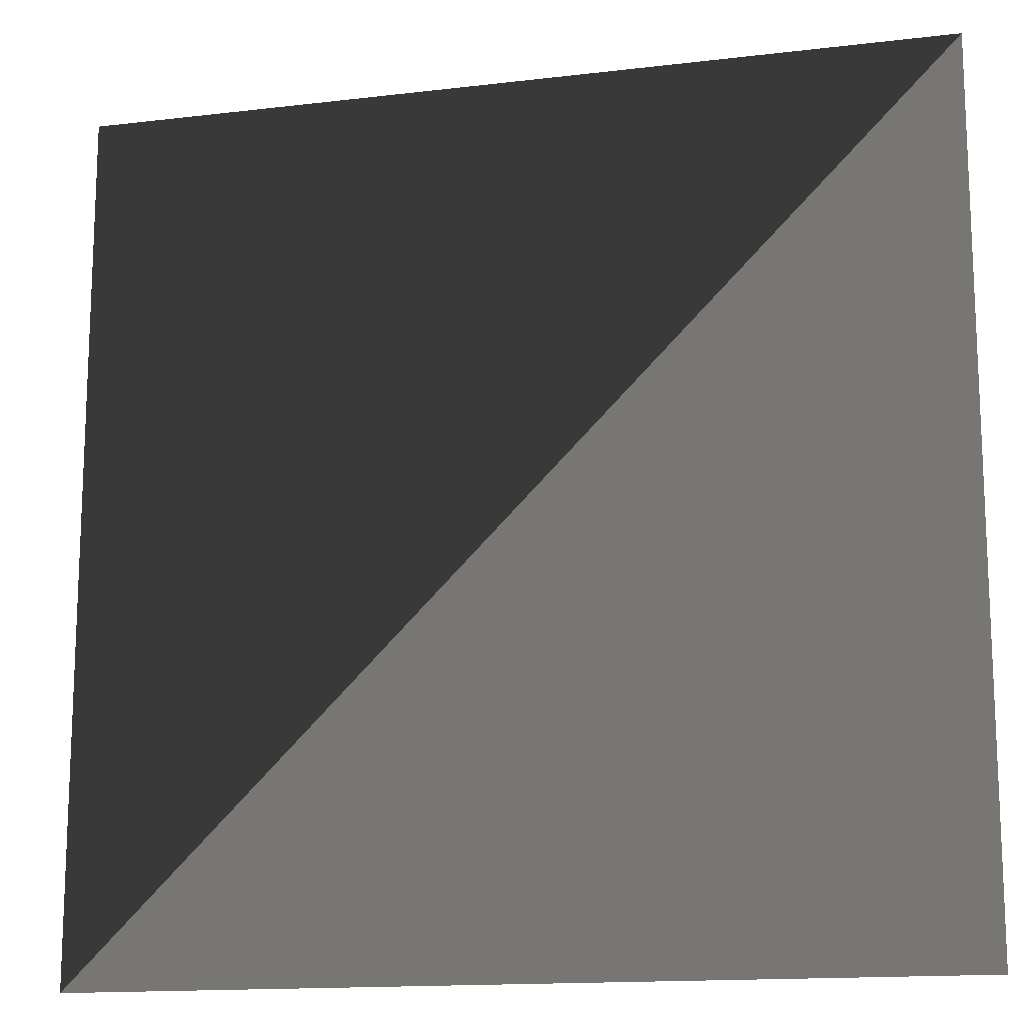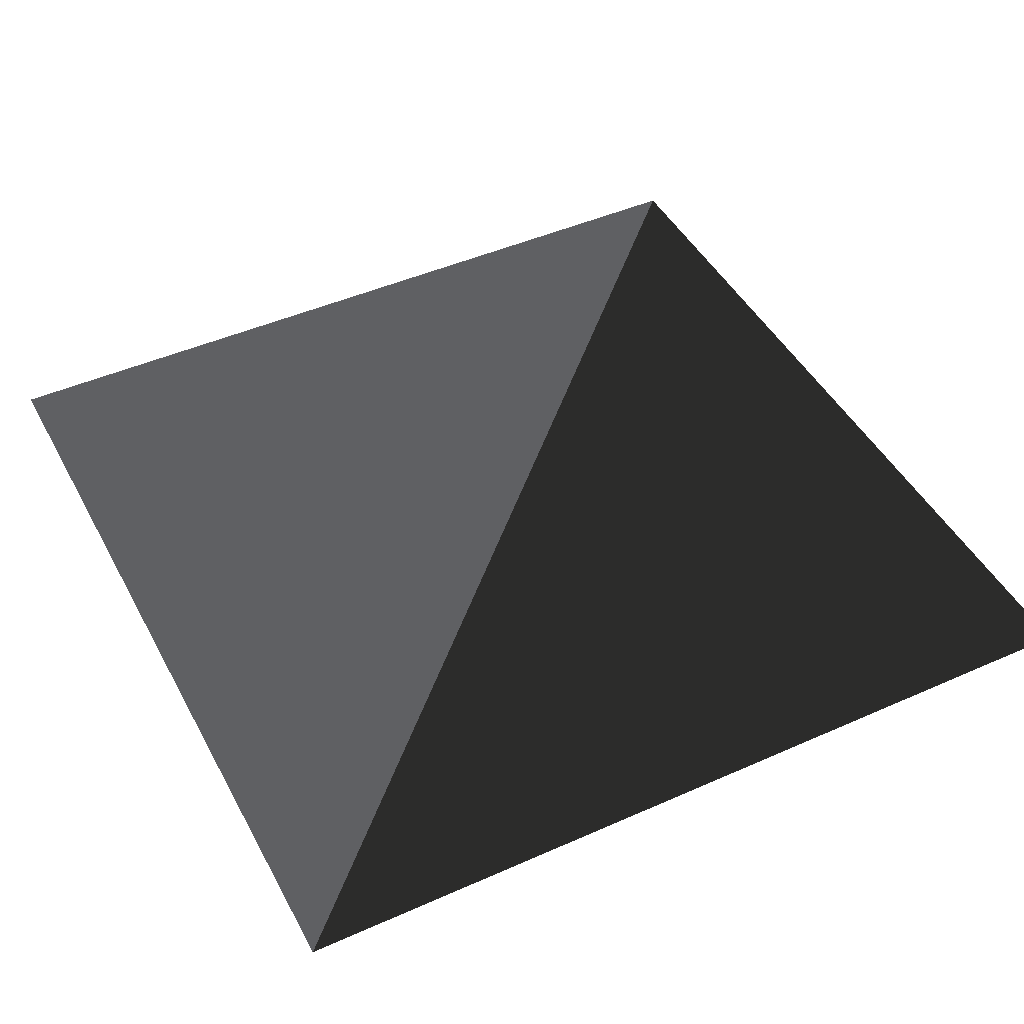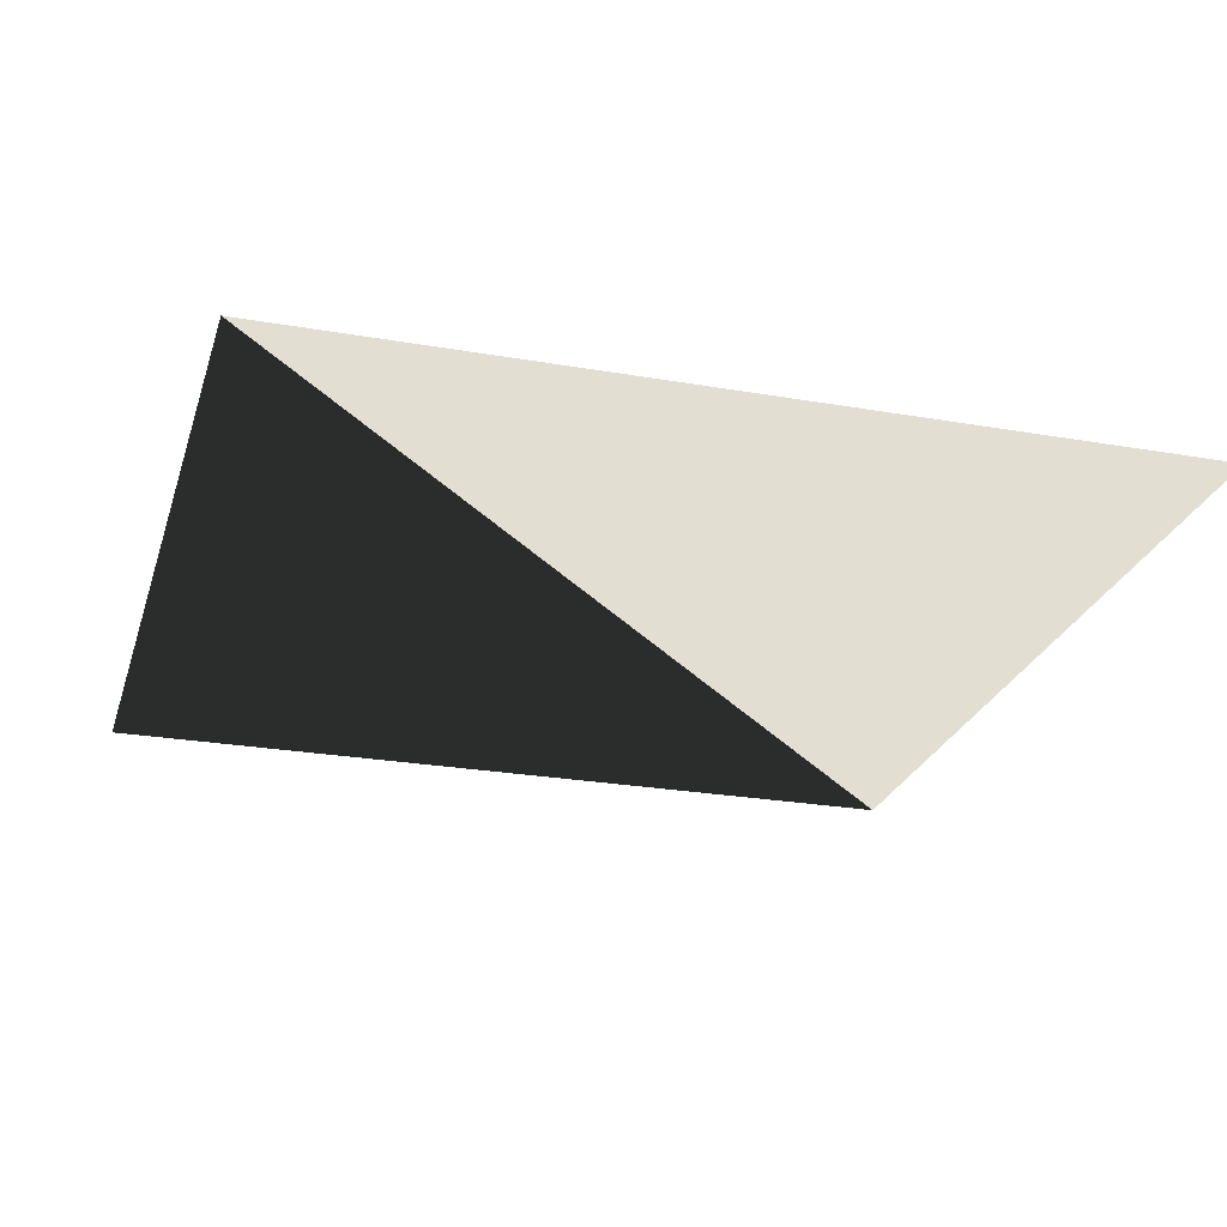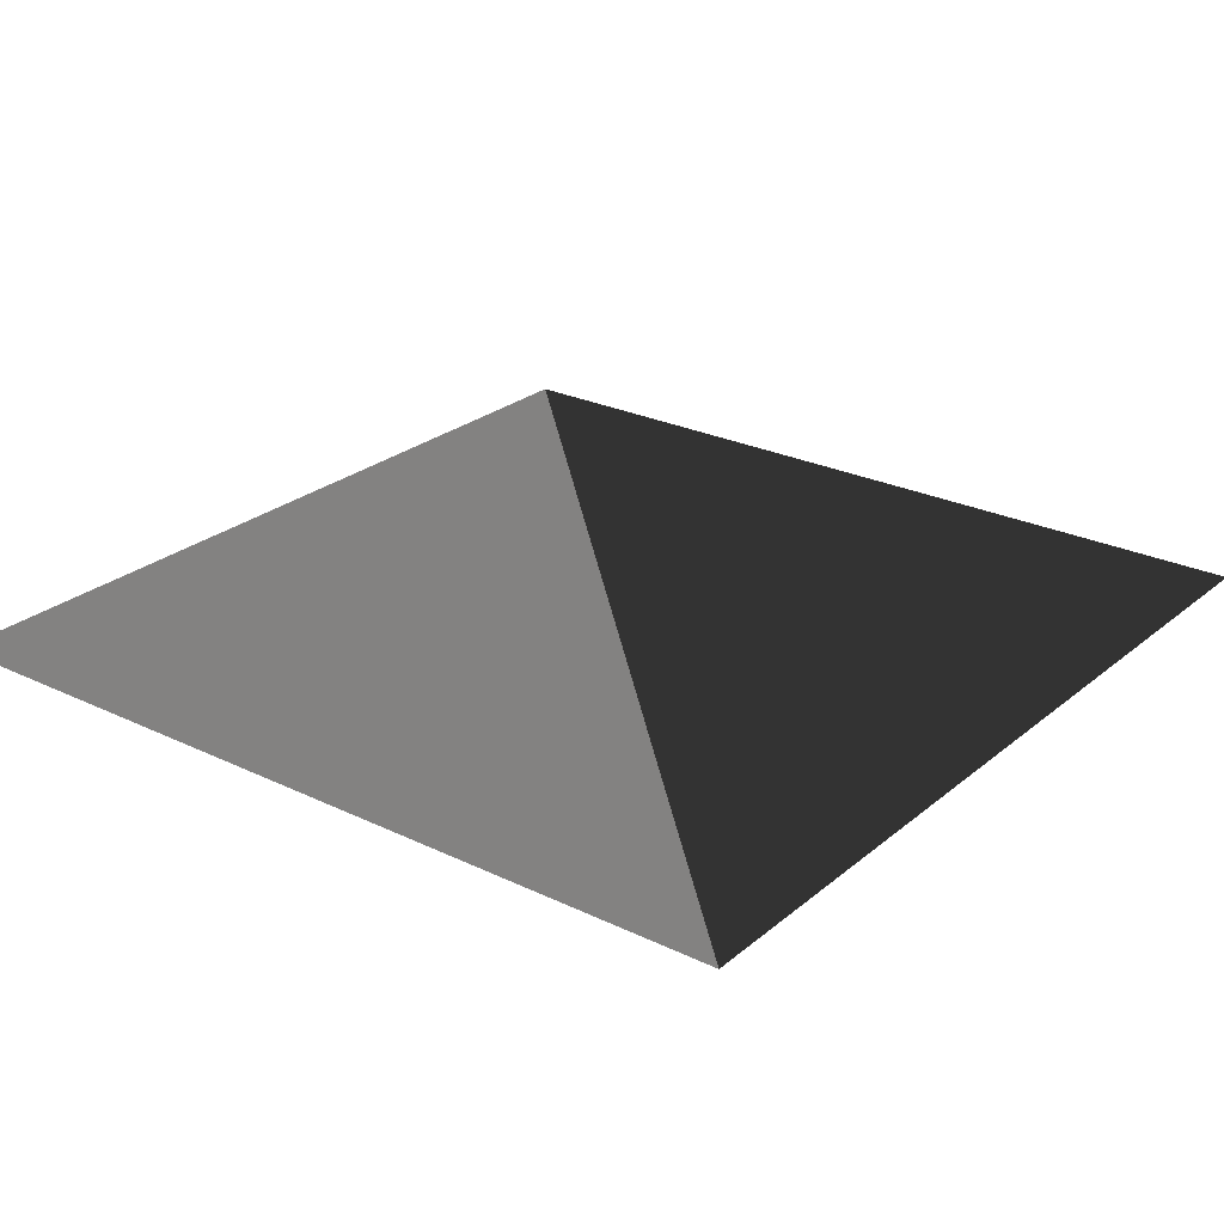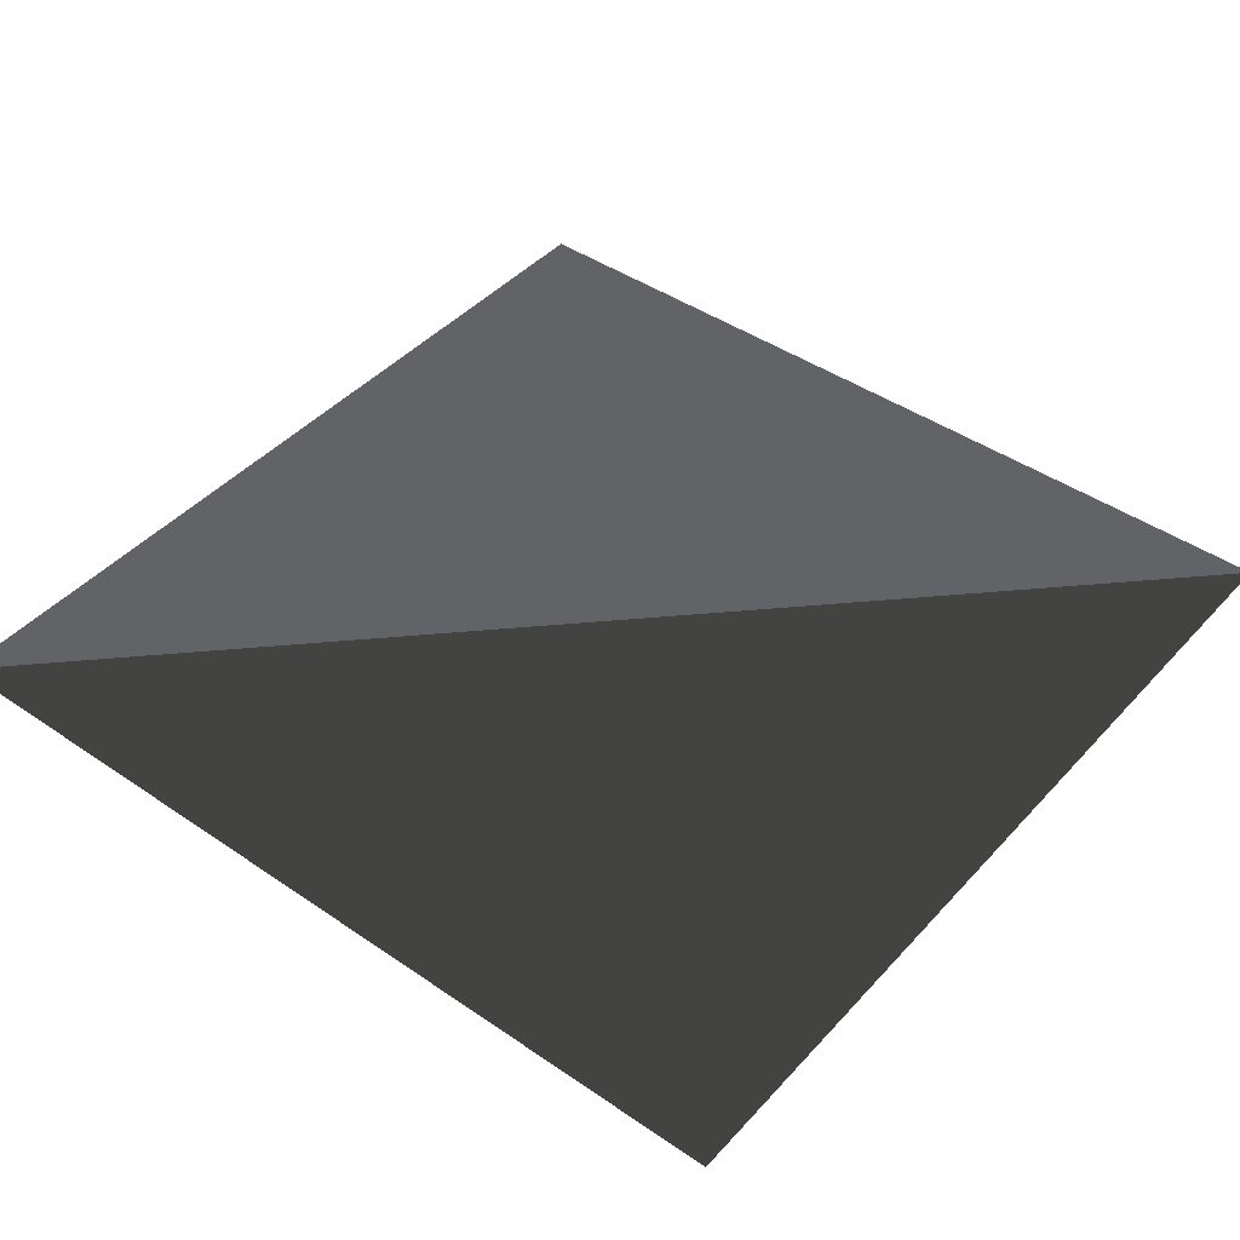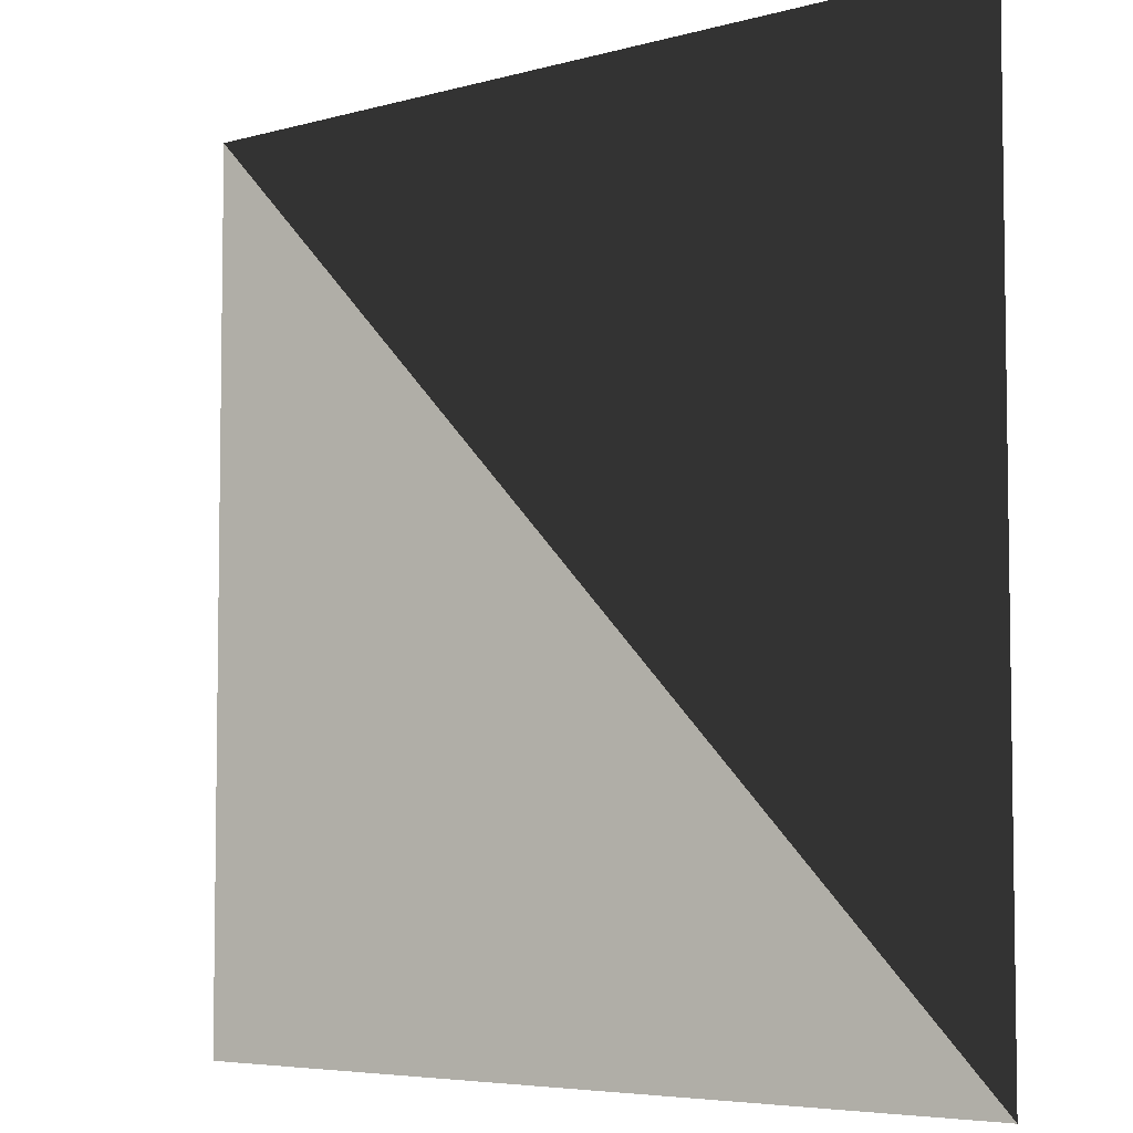
<metadata>
{"format":"obj","ext":"obj","renderer":"f3d","projection":"perspective","resolution":1024,"background":"white","views":[{"elev":-14.8,"azim":-165.5,"up":"+Y"},{"elev":45.9,"azim":-117.0,"up":"+Z"},{"elev":-25.1,"azim":74.2,"up":"+Z"},{"elev":25.7,"azim":-142.4,"up":"+Z"},{"elev":43.9,"azim":-51.2,"up":"+Z"},{"elev":-5.4,"azim":40.9,"up":"+Y"}]}
</metadata>
<code>
o Plane
v -1 1 0
v 1 1 0
v 1 -1 0
v -1 -1 0
f 1 2 3
f 1 4 3

</code>
